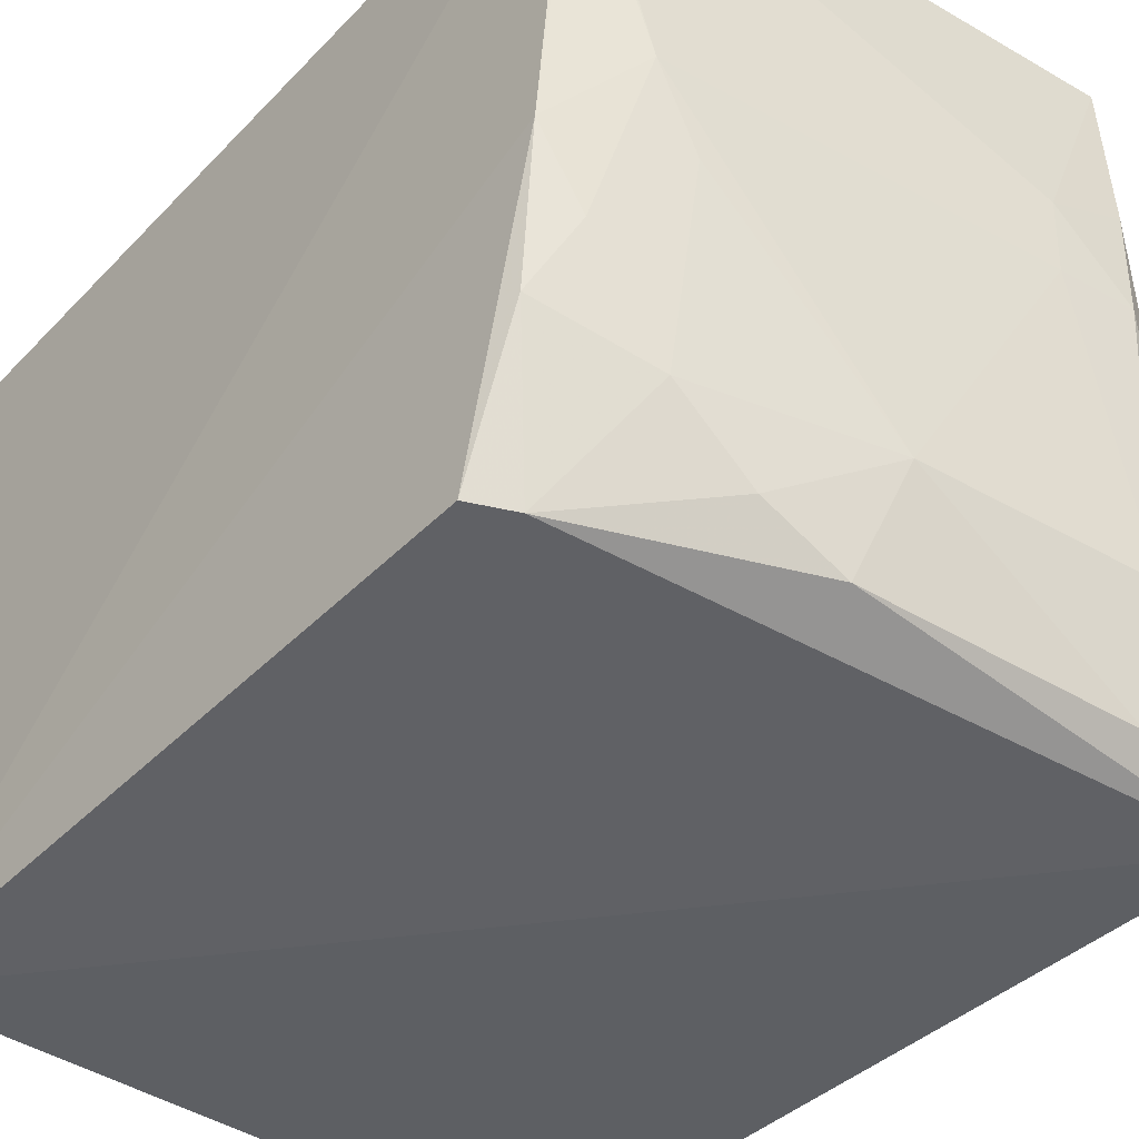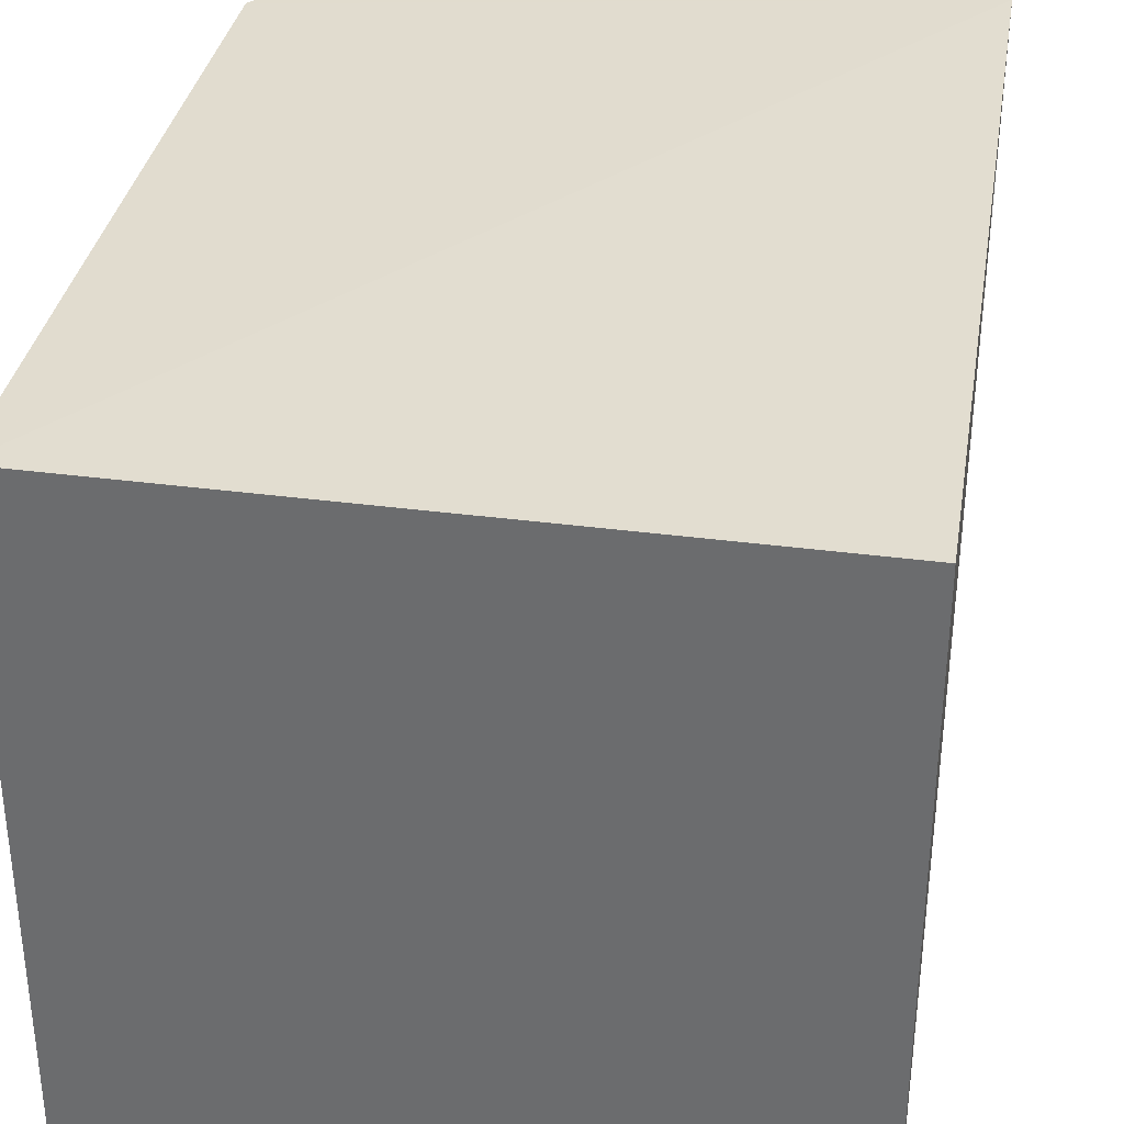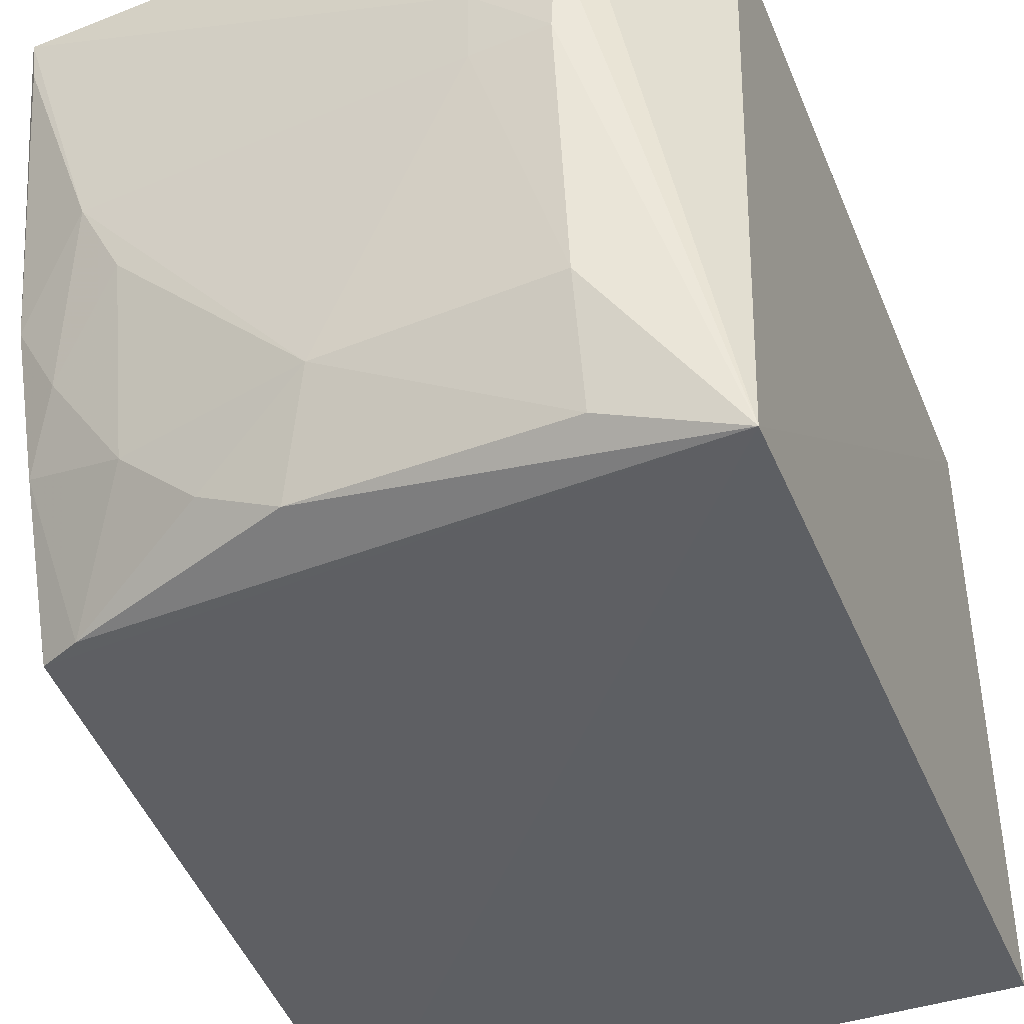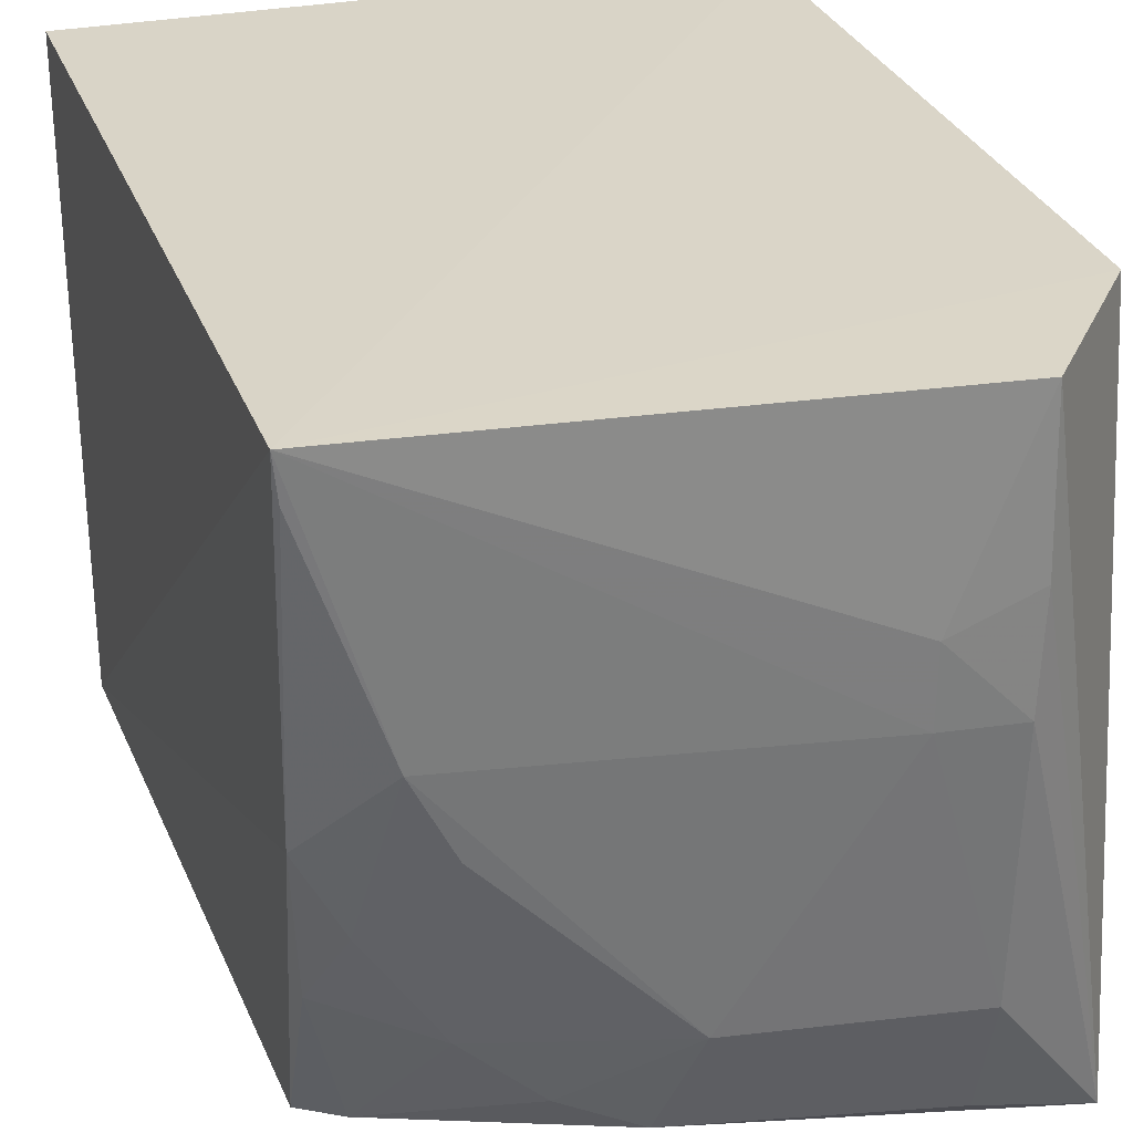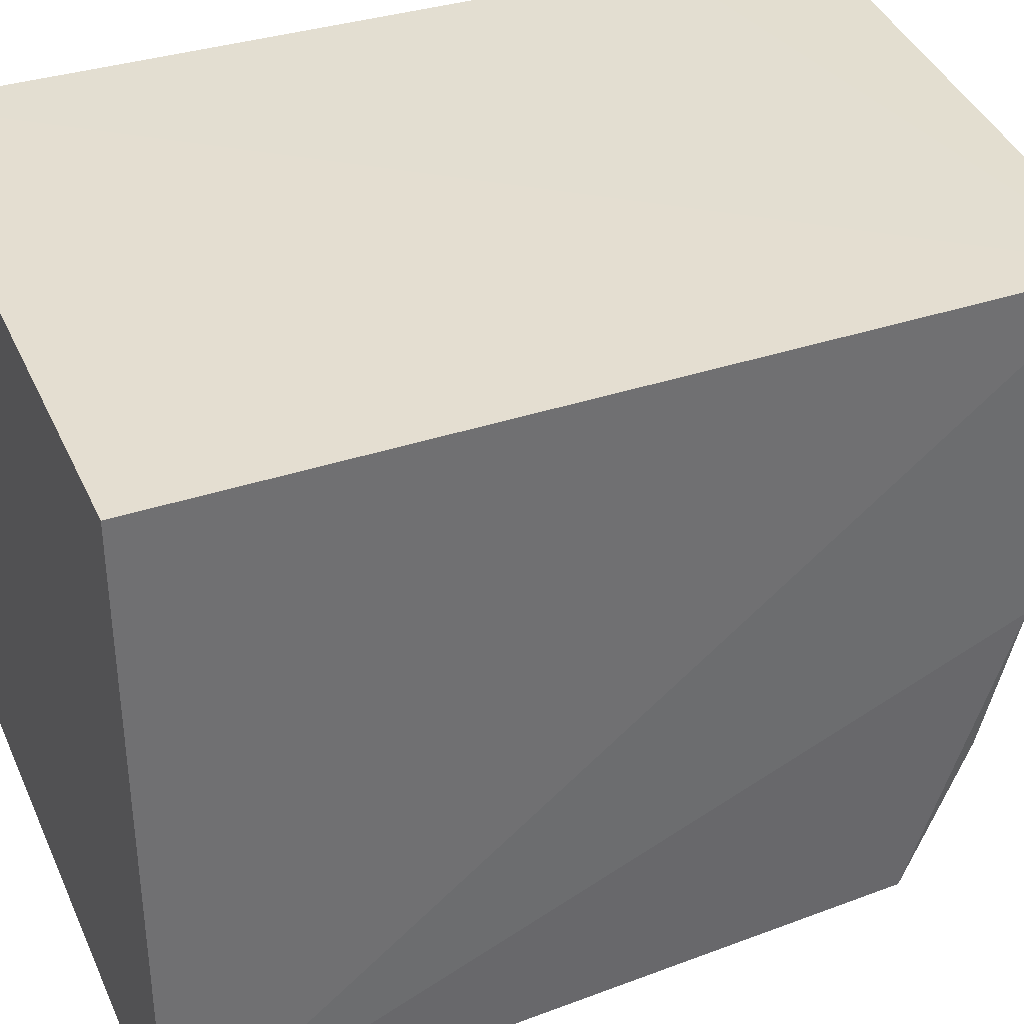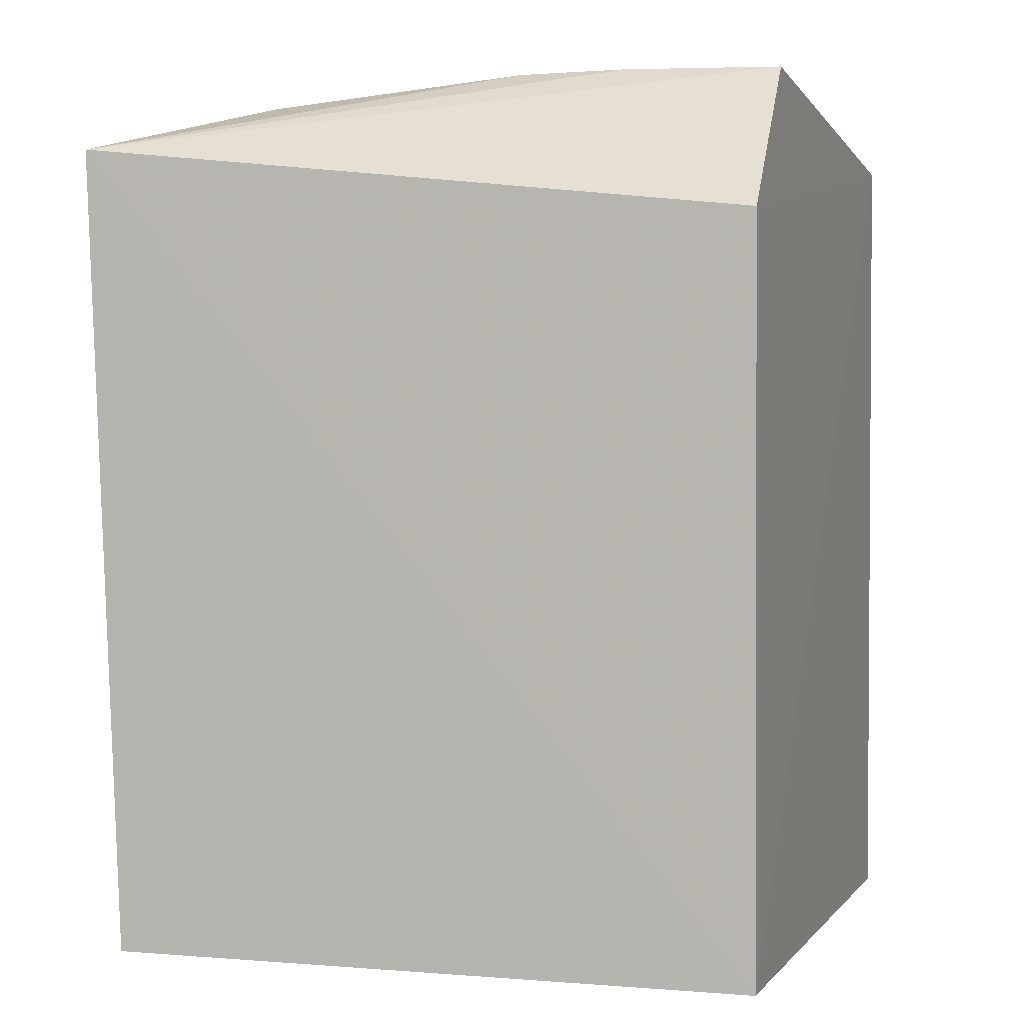
<metadata>
{"format":"obj","ext":"obj","renderer":"f3d","projection":"perspective","resolution":1024,"background":"white","views":[{"elev":-41.9,"azim":-38.7,"up":"+Y"},{"elev":34.8,"azim":-169.9,"up":"+Y"},{"elev":-42.7,"azim":21.4,"up":"+Y"},{"elev":29.1,"azim":-17.1,"up":"+Y"},{"elev":36.5,"azim":-112.2,"up":"+Y"},{"elev":0.8,"azim":107.9,"up":"+Z"}]}
</metadata>
<code>
v 0.02719 -0.2791 0.3575
v 0.02519 -0.2652 0.03735
v 0.02519 -0.007576 0.3252
v -0.2275 -0.005466 0.3684
v -0.2324 -0.2652 0.03735
v -0.02028 -0.007702 0.3836
v 0.02519 -0.007576 0.03735
v -0.2211 -0.2558 0.3133
v -0.01934 -0.2167 0.3776
v -0.2324 -0.007576 0.03735
v -0.2252 -0.1388 0.3495
v -0.02102 -0.112 0.3862
v -0.1202 -0.2563 0.3538
v -0.05016 -0.08202 0.3848
v -0.196 -0.108 0.3678
v -0.01934 -0.06899 0.3858
v -0.2053 -0.2571 0.3214
v -0.02011 -0.2633 0.3645
v -0.1076 -0.2143 0.3691
v -0.2256 -0.02222 0.3677
v -0.1797 -0.2133 0.3511
v -0.05013 -0.1118 0.3838
v -0.2084 -0.1703 0.351
v -0.18 -0.1398 0.3667
v -0.1506 -0.2403 0.352
v -0.2205 -0.197 0.338
f 5 2 1
f 6 1 3
f 6 3 4
f 7 1 2
f 7 3 1
f 7 2 5
f 7 4 3
f 8 5 1
f 10 7 5
f 10 5 4
f 10 4 7
f 11 4 5
f 11 5 8
f 12 9 1
f 14 6 4
f 16 12 1
f 16 1 6
f 16 14 12
f 16 6 14
f 17 8 1
f 17 1 13
f 18 13 1
f 18 1 9
f 19 18 9
f 19 13 18
f 20 15 4
f 20 4 11
f 20 11 15
f 22 14 4
f 22 4 15
f 22 12 14
f 22 15 19
f 22 19 9
f 22 9 12
f 23 15 11
f 24 21 19
f 24 19 15
f 24 23 21
f 24 15 23
f 25 13 19
f 25 19 21
f 25 21 17
f 25 17 13
f 26 8 17
f 26 17 21
f 26 21 23
f 26 23 11
f 26 11 8

</code>
